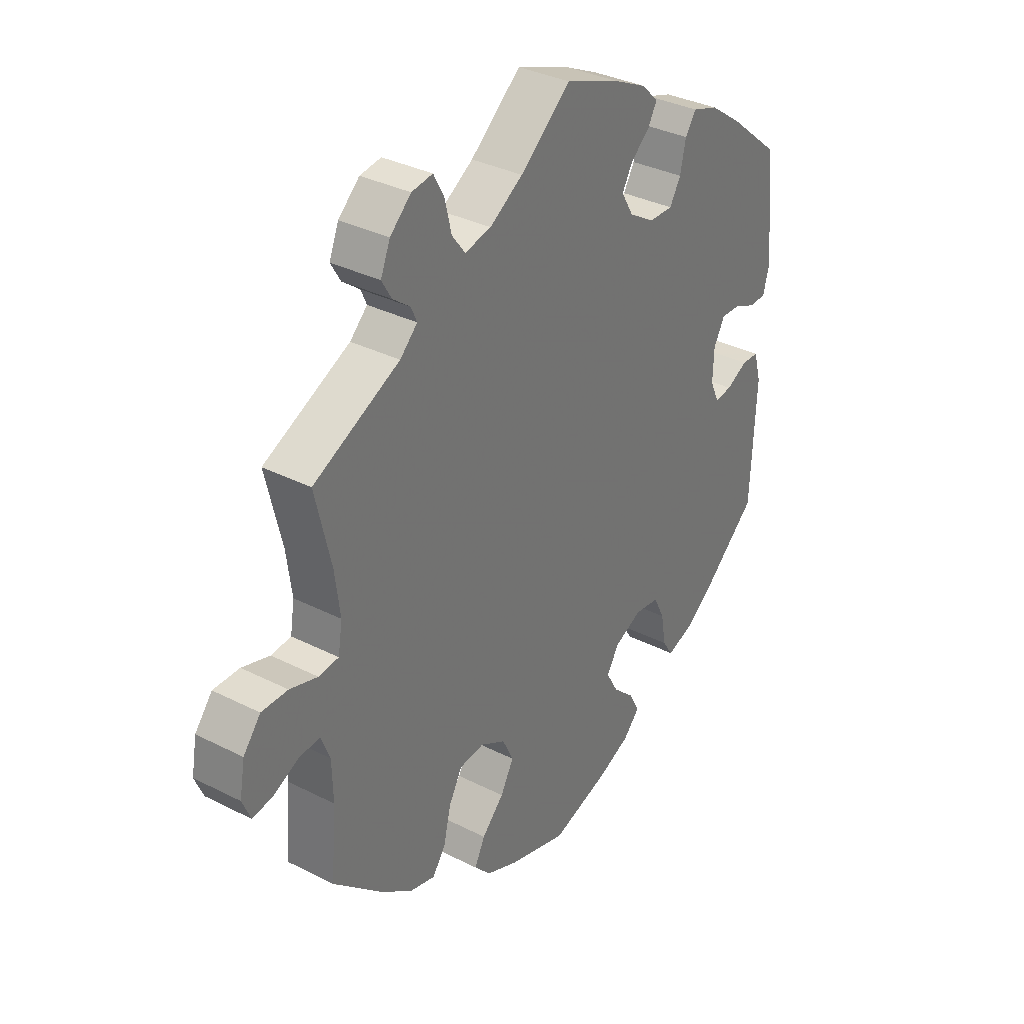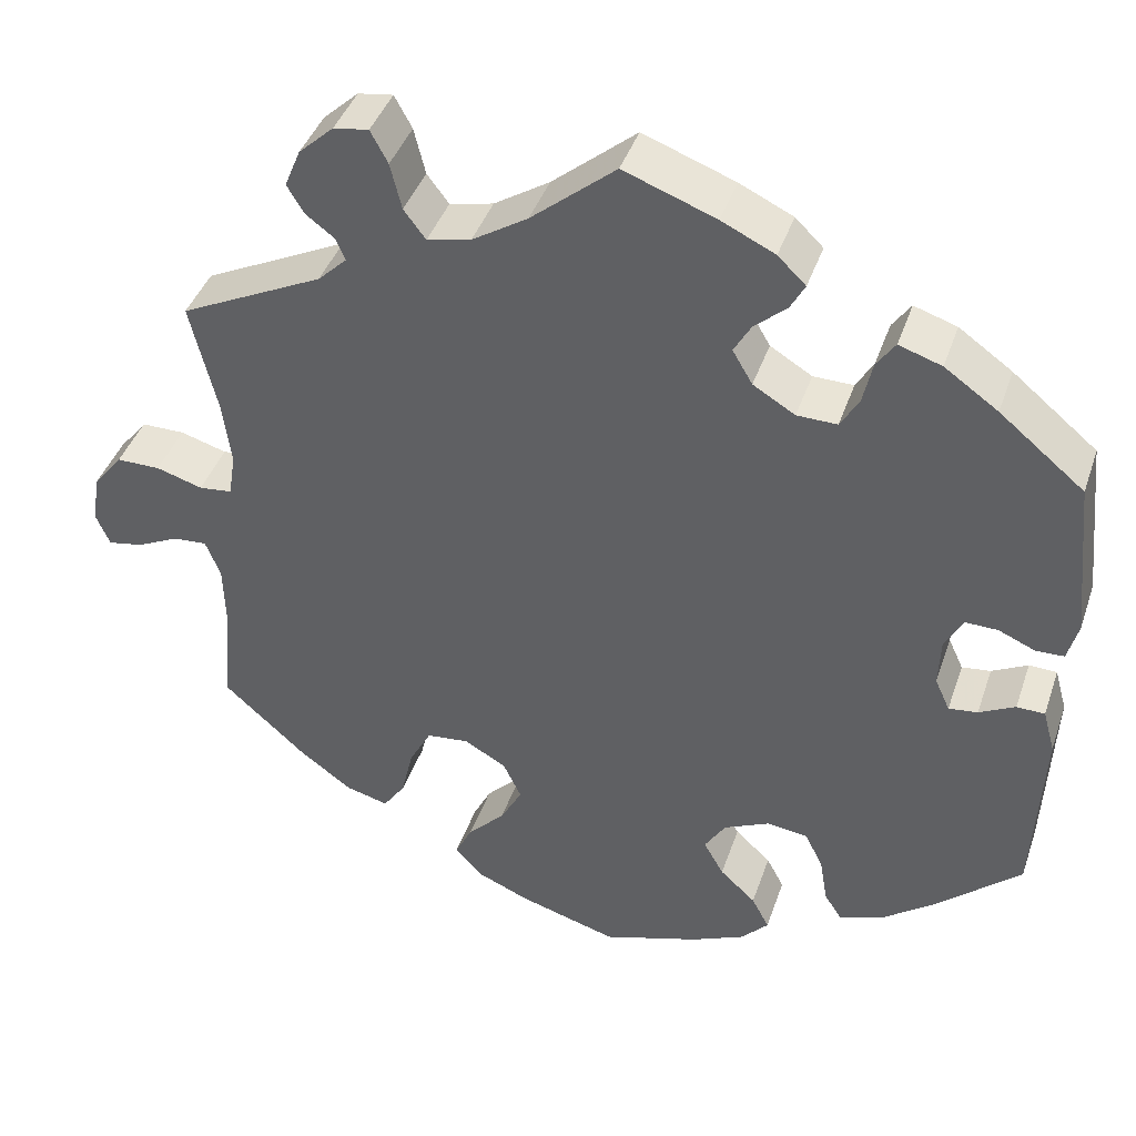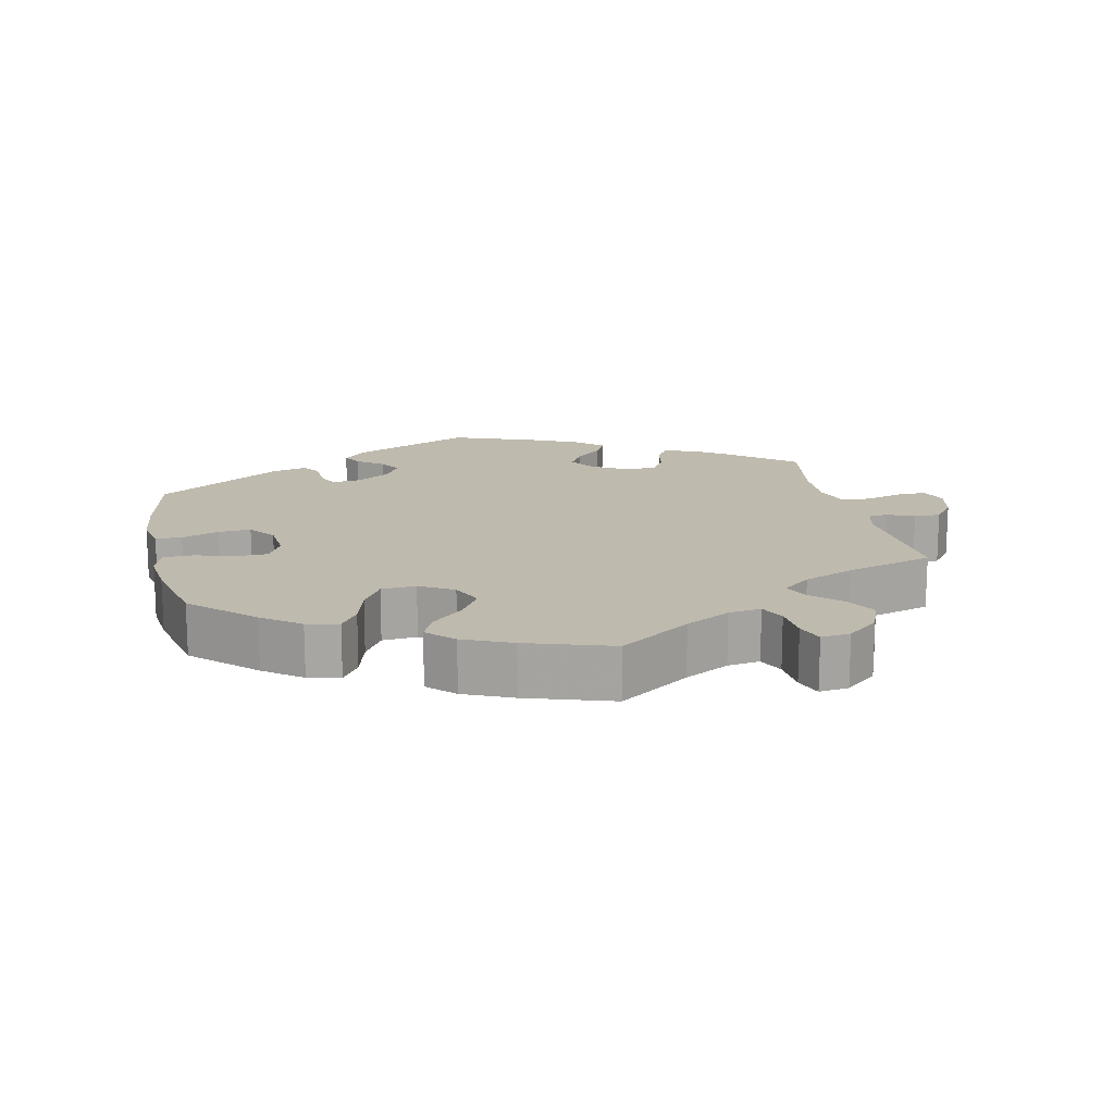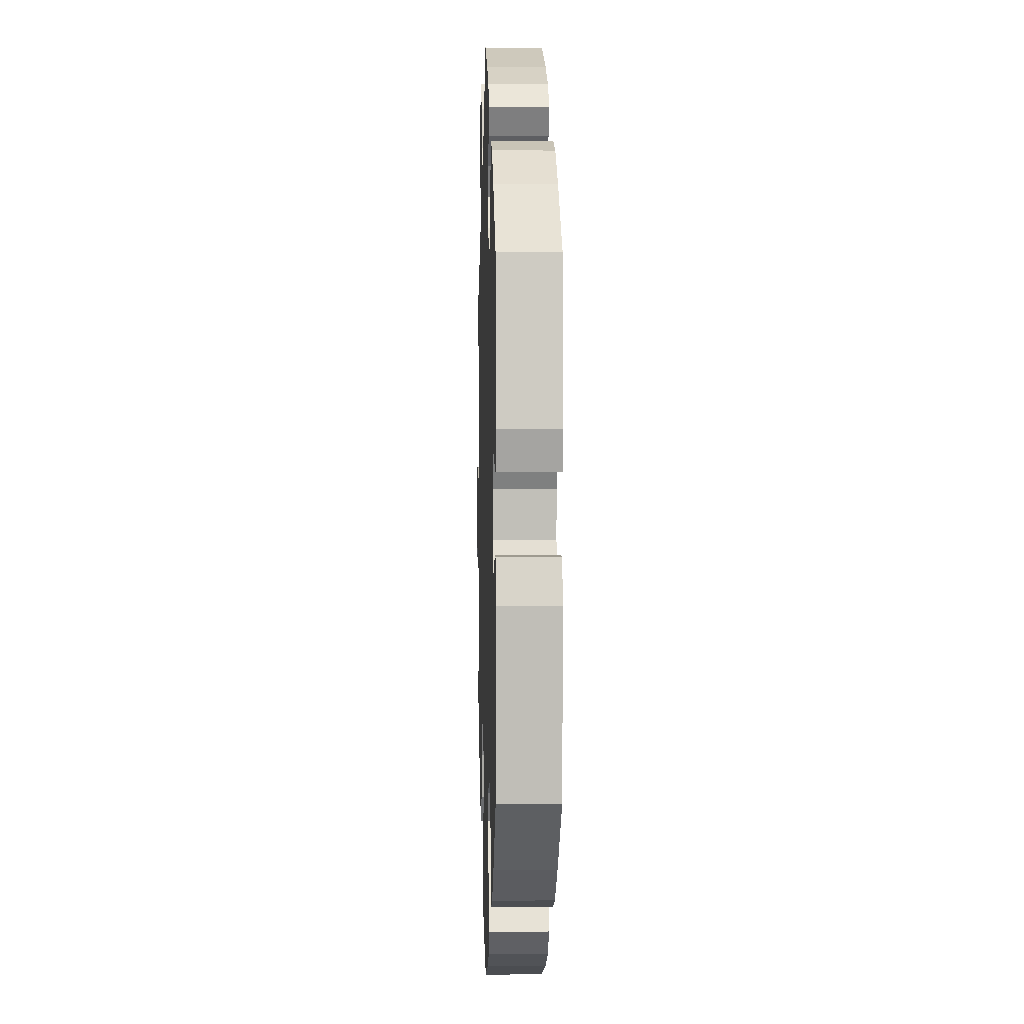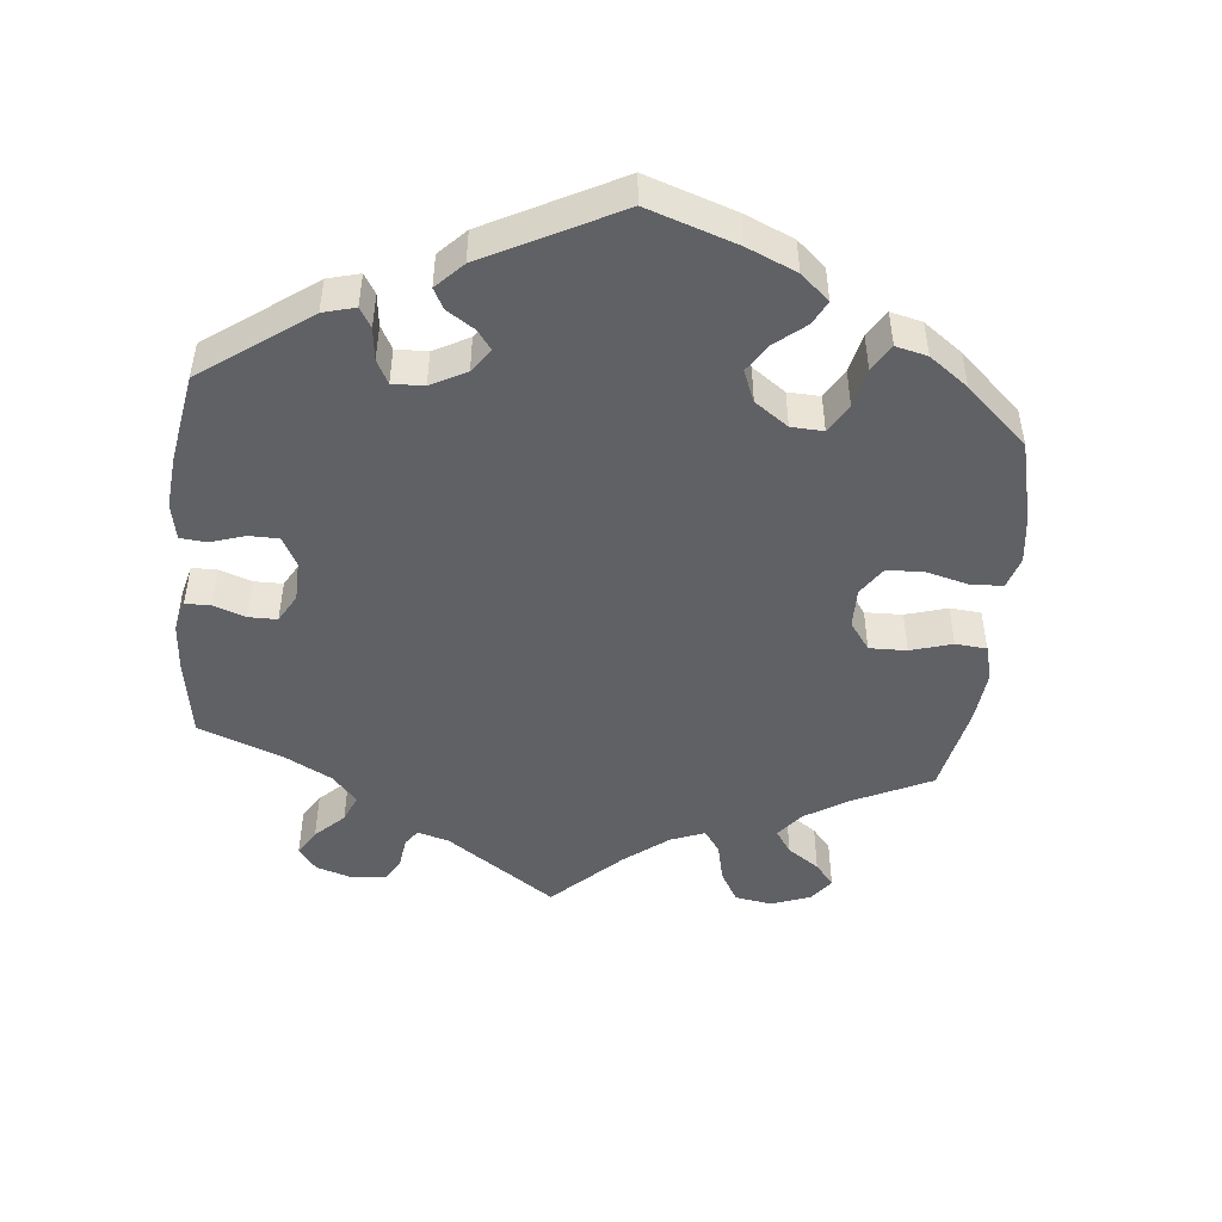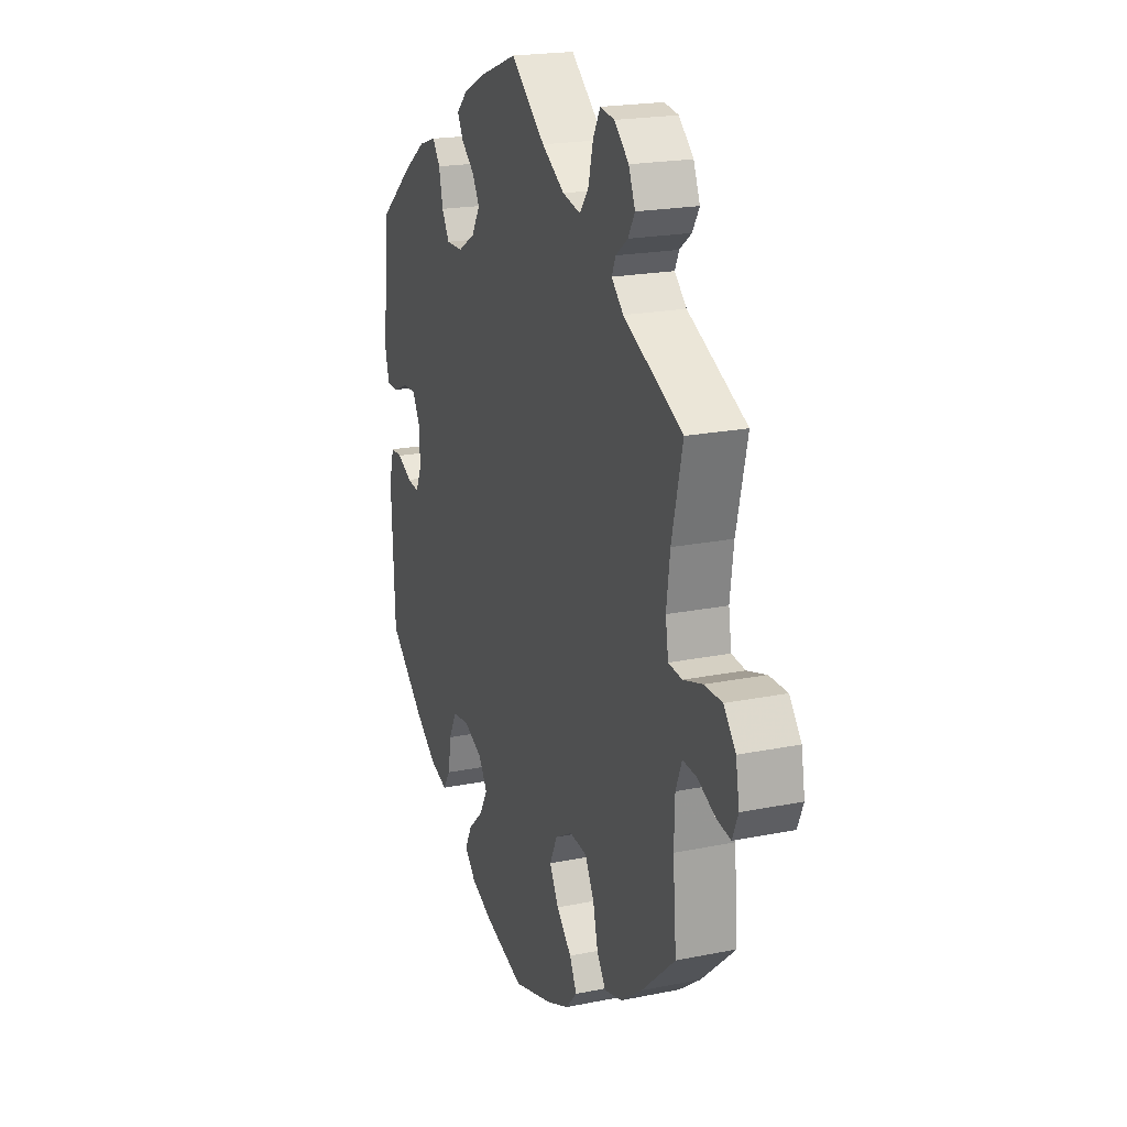
<metadata>
{"format":"obj","ext":"obj","renderer":"f3d","projection":"perspective","resolution":1024,"background":"white","views":[{"elev":34.2,"azim":-55.5,"up":"+Z"},{"elev":41.5,"azim":18.2,"up":"+Z"},{"elev":15.8,"azim":-132.3,"up":"+Y"},{"elev":1.9,"azim":88.2,"up":"+Z"},{"elev":-48.4,"azim":114.2,"up":"+Y"},{"elev":20.4,"azim":-110.3,"up":"+Z"}]}
</metadata>
<code>
v 0.403 0.07 -0.375
v 0.343 0.07 -0.42
v 0.293 0.07 -0.437
v 0.273 0.07 -0.406
v 0.264 0.07 -0.352
v 0.243 0.07 -0.31
v 0.196 0.07 -0.304
v 0.144 0.07 -0.328
v 0.12 0.07 -0.366
v 0.143 0.07 -0.407
v 0.184 0.07 -0.445
v 0.204 0.07 -0.483
v 0.173 0.07 -0.516
v 0.112 0.07 -0.543
v 0.001 0.07 -0.578
v -0.111 0.07 -0.545
v -0.172 0.07 -0.519
v -0.203 0.07 -0.485
v -0.183 0.07 -0.445
v -0.141 0.07 -0.402
v -0.116 0.07 -0.356
v -0.137 0.07 -0.312
v -0.185 0.07 -0.285
v -0.233 0.07 -0.29
v -0.258 0.07 -0.336
v -0.272 0.07 -0.395
v -0.297 0.07 -0.431
v -0.346 0.07 -0.418
v -0.406 0.07 -0.374
v -0.5 0.07 -0.289
v -0.49 0.07 -0.168
v -0.492 0.07 -0.097
v -0.509 0.07 -0.054
v -0.548 0.07 -0.057
v -0.596 0.07 -0.08
v -0.636 0.07 -0.087
v -0.652 0.07 -0.049
v -0.642 0.07 0.008
v -0.609 0.07 0.049
v -0.559 0.07 0.049
v -0.506 0.07 0.033
v -0.468 0.07 0.037
v -0.46 0.07 0.087
v -0.47 0.07 0.163
v -0.5 0.07 0.289
v -0.336 0.07 0.369
v -0.303 0.07 0.401
v -0.314 0.07 0.426
v -0.347 0.07 0.451
v -0.366 0.07 0.483
v -0.348 0.07 0.527
v -0.308 0.07 0.564
v -0.268 0.07 0.57
v -0.248 0.07 0.533
v -0.235 0.07 0.48
v -0.21 0.07 0.447
v -0.16 0.07 0.458
v -0.097 0.07 0.498
v -0.001 0.07 0.578
v 0.104 0.07 0.539
v 0.165 0.07 0.51
v 0.197 0.07 0.479
v 0.18 0.07 0.448
v 0.144 0.07 0.417
v 0.124 0.07 0.382
v 0.147 0.07 0.343
v 0.195 0.07 0.314
v 0.241 0.07 0.313
v 0.262 0.07 0.349
v 0.273 0.07 0.399
v 0.294 0.07 0.429
v 0.343 0.07 0.413
v 0.404 0.07 0.37
v 0.501 0.07 0.29
v 0.52 0.07 0.106
v 0.508 0.07 0.061
v 0.476 0.07 0.06
v 0.434 0.07 0.078
v 0.397 0.07 0.079
v 0.376 0.07 0.04
v 0.374 0.07 -0.016
v 0.391 0.07 -0.053
v 0.424 0.07 -0.049
v 0.465 0.07 -0.028
v 0.497 0.07 -0.029
v 0.511 0.07 -0.079
v 0.501 0.07 -0.288
v 0.403 0 -0.375
v 0.343 0 -0.42
v 0.293 0 -0.437
v 0.273 0 -0.406
v 0.264 0 -0.352
v 0.243 0 -0.31
v 0.196 0 -0.304
v 0.144 0 -0.328
v 0.12 0 -0.366
v 0.143 0 -0.407
v 0.184 0 -0.445
v 0.204 0 -0.483
v 0.173 0 -0.516
v 0.112 0 -0.543
v 0.001 0 -0.578
v -0.111 0 -0.545
v -0.172 0 -0.519
v -0.203 0 -0.485
v -0.183 0 -0.445
v -0.141 0 -0.402
v -0.116 0 -0.356
v -0.137 0 -0.312
v -0.185 0 -0.285
v -0.233 0 -0.29
v -0.258 0 -0.336
v -0.272 0 -0.395
v -0.297 0 -0.431
v -0.346 0 -0.418
v -0.406 0 -0.374
v -0.5 0 -0.289
v -0.49 0 -0.168
v -0.492 0 -0.097
v -0.509 0 -0.054
v -0.548 0 -0.057
v -0.596 0 -0.08
v -0.636 0 -0.087
v -0.652 0 -0.049
v -0.642 0 0.008
v -0.609 0 0.049
v -0.559 0 0.049
v -0.506 0 0.033
v -0.468 0 0.037
v -0.46 0 0.087
v -0.47 0 0.163
v -0.5 0 0.289
v -0.336 0 0.369
v -0.303 0 0.401
v -0.314 0 0.426
v -0.347 0 0.451
v -0.366 0 0.483
v -0.348 0 0.527
v -0.308 0 0.564
v -0.268 0 0.57
v -0.248 0 0.533
v -0.235 0 0.48
v -0.21 0 0.447
v -0.16 0 0.458
v -0.097 0 0.498
v -0.001 0 0.578
v 0.104 0 0.539
v 0.165 0 0.51
v 0.197 0 0.479
v 0.18 0 0.448
v 0.144 0 0.417
v 0.124 0 0.382
v 0.147 0 0.343
v 0.195 0 0.314
v 0.241 0 0.313
v 0.262 0 0.349
v 0.273 0 0.399
v 0.294 0 0.429
v 0.343 0 0.413
v 0.404 0 0.37
v 0.501 0 0.29
v 0.52 0 0.106
v 0.508 0 0.061
v 0.476 0 0.06
v 0.434 0 0.078
v 0.397 0 0.079
v 0.376 0 0.04
v 0.374 0 -0.016
v 0.391 0 -0.053
v 0.424 0 -0.049
v 0.465 0 -0.028
v 0.497 0 -0.029
v 0.511 0 -0.079
v 0.501 0 -0.288
f 83 84 85 86
f 82 83 86 87
f 75 76 77 78
f 75 78 79
f 74 75 79
f 73 74 79 80
f 69 70 71 72
f 68 69 72 73
f 61 62 63 64
f 61 64 65
f 58 59 60 61
f 57 58 61 65
f 56 57 65 66
f 52 53 54 55
f 52 55 56
f 51 52 56
f 48 49 50 51
f 47 48 51 56
f 46 47 56 66
f 44 45 46 66
f 38 39 40 41
f 38 41 42
f 37 38 42
f 34 35 36 37
f 33 34 37 42
f 32 33 42
f 31 32 42
f 30 31 42 43
f 28 29 30 43
f 25 26 27 28
f 24 25 28 43
f 17 18 19 20
f 17 20 21
f 16 17 21
f 15 16 21
f 14 15 21 22
f 10 11 12 13
f 9 10 13 14
f 2 3 4 5
f 2 5 6
f 82 87 1 2
f 81 82 2 6
f 80 81 6 7
f 68 73 80 7
f 67 68 7 8
f 66 67 8 9
f 23 24 43 44
f 22 23 44 66
f 9 14 22 66
f 173 172 171 170
f 174 173 170 169
f 165 164 163 162
f 166 165 162
f 166 162 161
f 167 166 161 160
f 159 158 157 156
f 160 159 156 155
f 151 150 149 148
f 152 151 148
f 148 147 146 145
f 152 148 145 144
f 153 152 144 143
f 142 141 140 139
f 143 142 139
f 143 139 138
f 138 137 136 135
f 143 138 135 134
f 153 143 134 133
f 153 133 132 131
f 128 127 126 125
f 129 128 125
f 129 125 124
f 124 123 122 121
f 129 124 121 120
f 129 120 119
f 129 119 118
f 130 129 118 117
f 130 117 116 115
f 115 114 113 112
f 130 115 112 111
f 107 106 105 104
f 108 107 104
f 108 104 103
f 108 103 102
f 109 108 102 101
f 100 99 98 97
f 101 100 97 96
f 92 91 90 89
f 93 92 89
f 89 88 174 169
f 93 89 169 168
f 94 93 168 167
f 94 167 160 155
f 95 94 155 154
f 96 95 154 153
f 131 130 111 110
f 153 131 110 109
f 153 109 101 96
f 1 88 89 2
f 2 89 90 3
f 3 90 91 4
f 4 91 92 5
f 5 92 93 6
f 6 93 94 7
f 7 94 95 8
f 8 95 96 9
f 9 96 97 10
f 10 97 98 11
f 11 98 99 12
f 12 99 100 13
f 13 100 101 14
f 14 101 102 15
f 15 102 103 16
f 16 103 104 17
f 17 104 105 18
f 18 105 106 19
f 19 106 107 20
f 20 107 108 21
f 21 108 109 22
f 22 109 110 23
f 23 110 111 24
f 24 111 112 25
f 25 112 113 26
f 26 113 114 27
f 27 114 115 28
f 28 115 116 29
f 29 116 117 30
f 30 117 118 31
f 31 118 119 32
f 32 119 120 33
f 33 120 121 34
f 34 121 122 35
f 35 122 123 36
f 36 123 124 37
f 37 124 125 38
f 38 125 126 39
f 39 126 127 40
f 40 127 128 41
f 41 128 129 42
f 42 129 130 43
f 43 130 131 44
f 44 131 132 45
f 45 132 133 46
f 46 133 134 47
f 47 134 135 48
f 48 135 136 49
f 49 136 137 50
f 50 137 138 51
f 51 138 139 52
f 52 139 140 53
f 53 140 141 54
f 54 141 142 55
f 55 142 143 56
f 56 143 144 57
f 57 144 145 58
f 58 145 146 59
f 59 146 147 60
f 60 147 148 61
f 61 148 149 62
f 62 149 150 63
f 63 150 151 64
f 64 151 152 65
f 65 152 153 66
f 66 153 154 67
f 67 154 155 68
f 68 155 156 69
f 69 156 157 70
f 70 157 158 71
f 71 158 159 72
f 72 159 160 73
f 73 160 161 74
f 74 161 162 75
f 75 162 163 76
f 76 163 164 77
f 77 164 165 78
f 78 165 166 79
f 79 166 167 80
f 80 167 168 81
f 81 168 169 82
f 82 169 170 83
f 83 170 171 84
f 84 171 172 85
f 85 172 173 86
f 86 173 174 87
f 87 174 88 1

</code>
